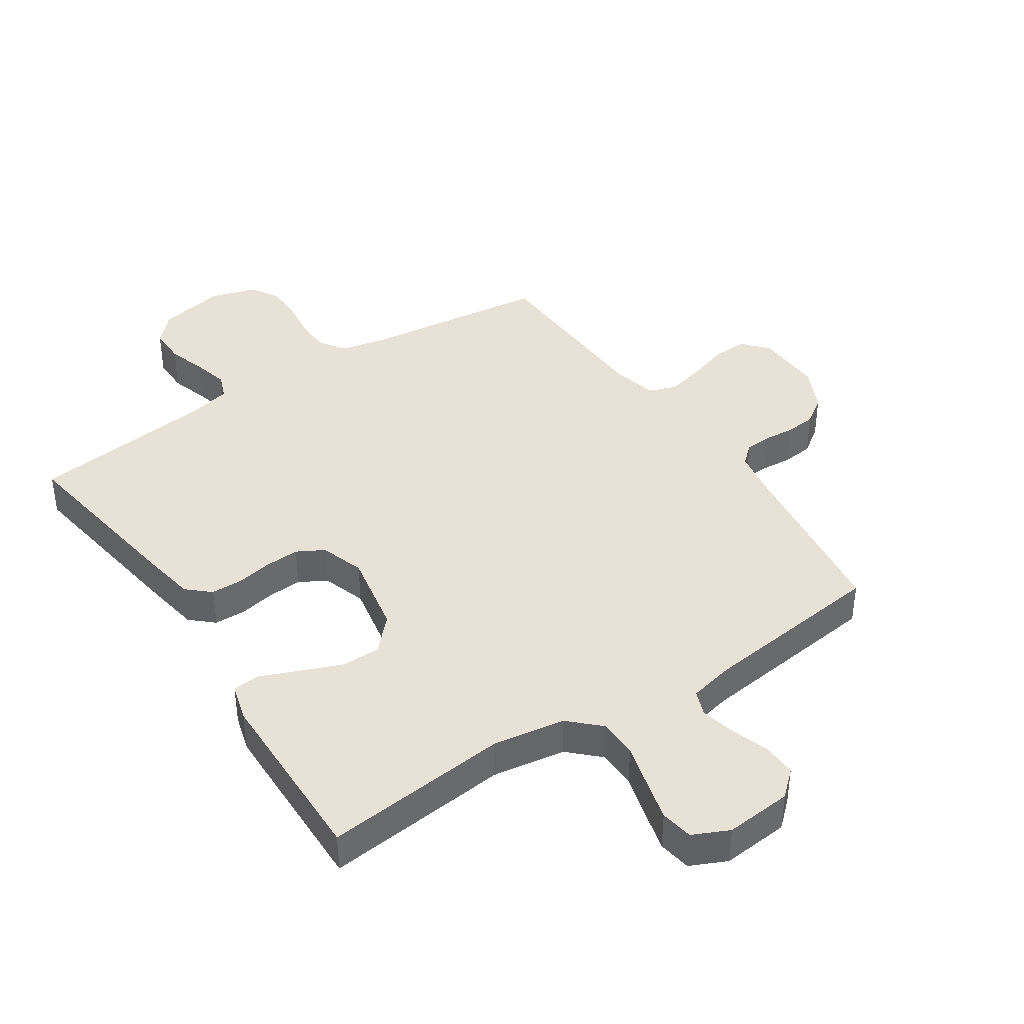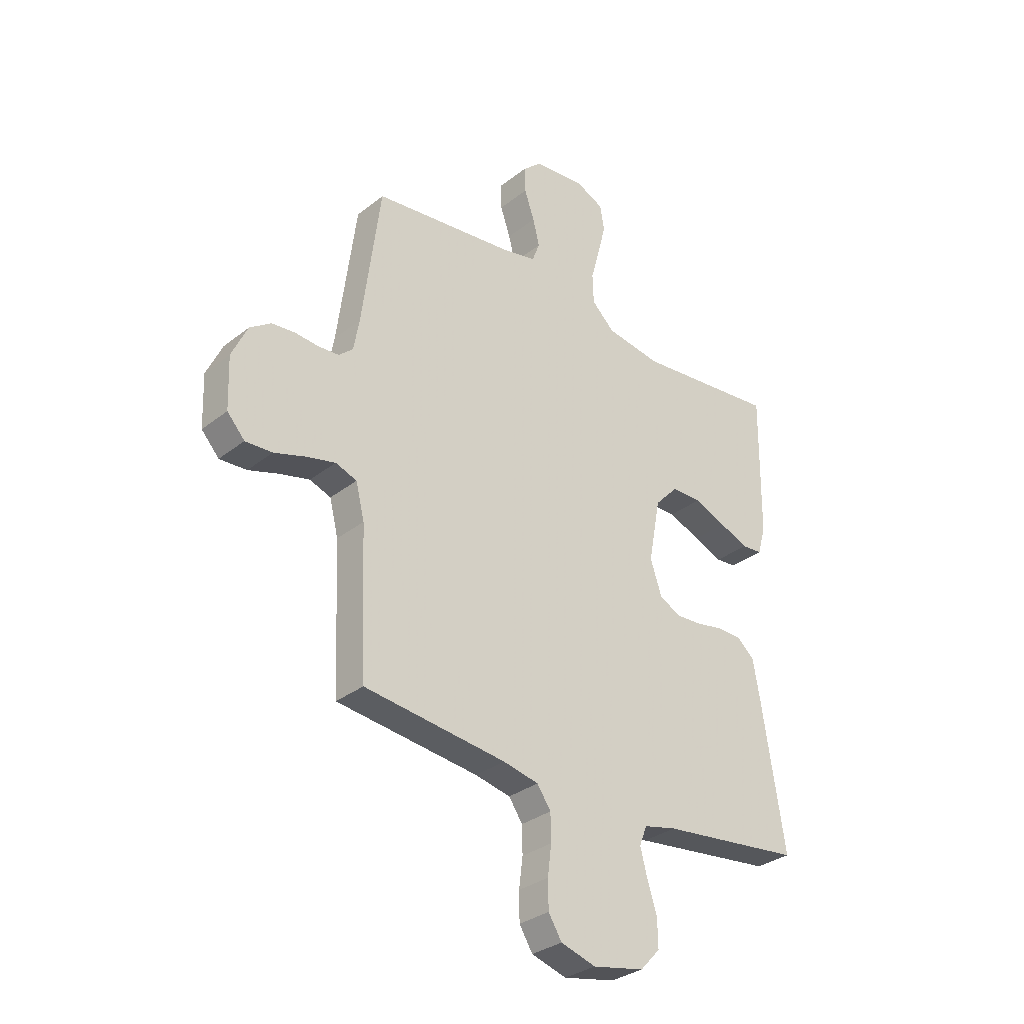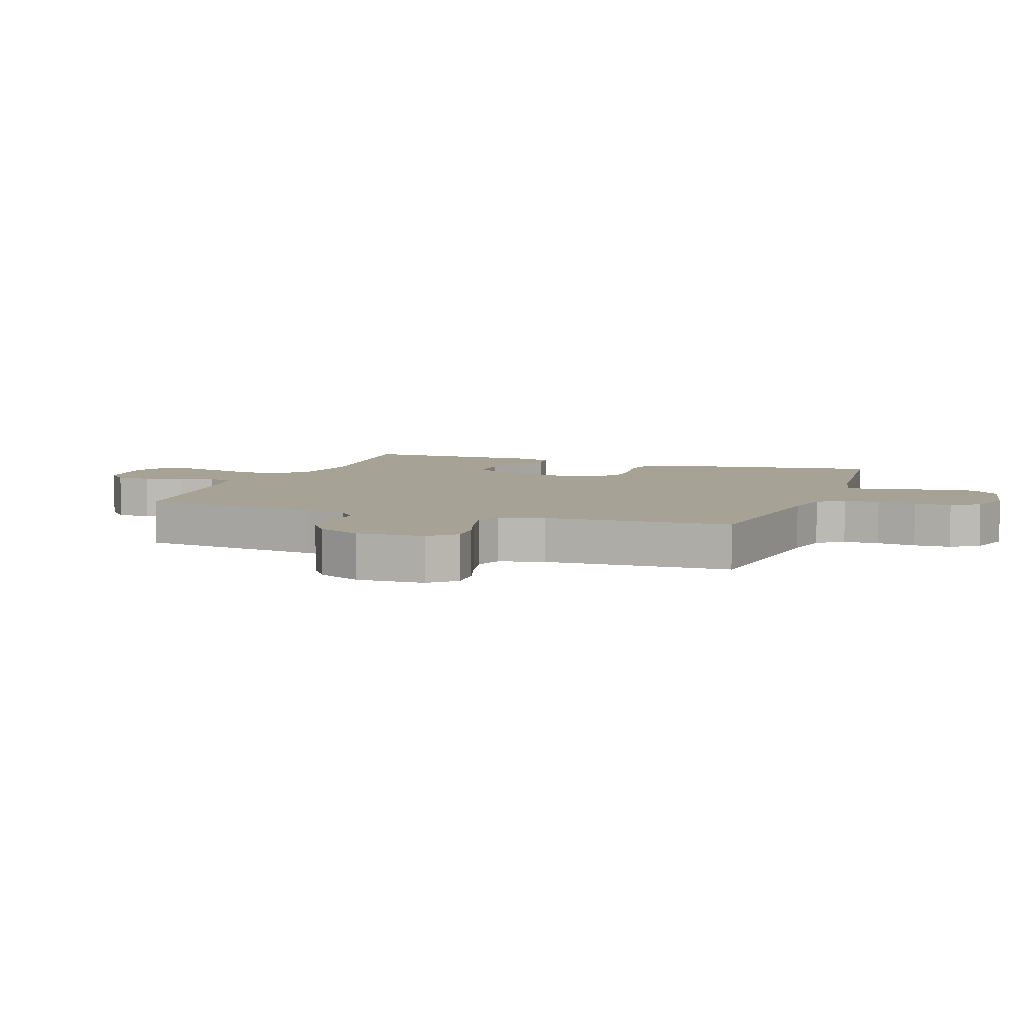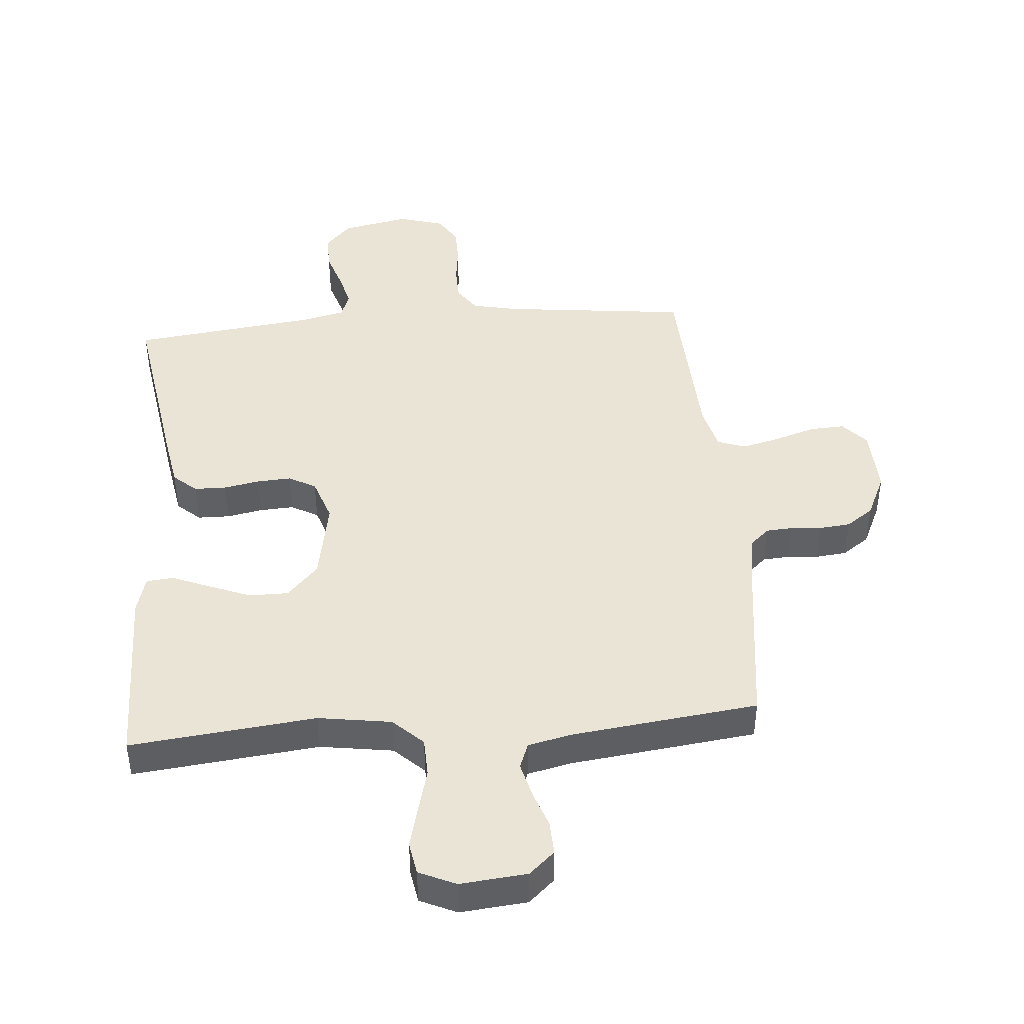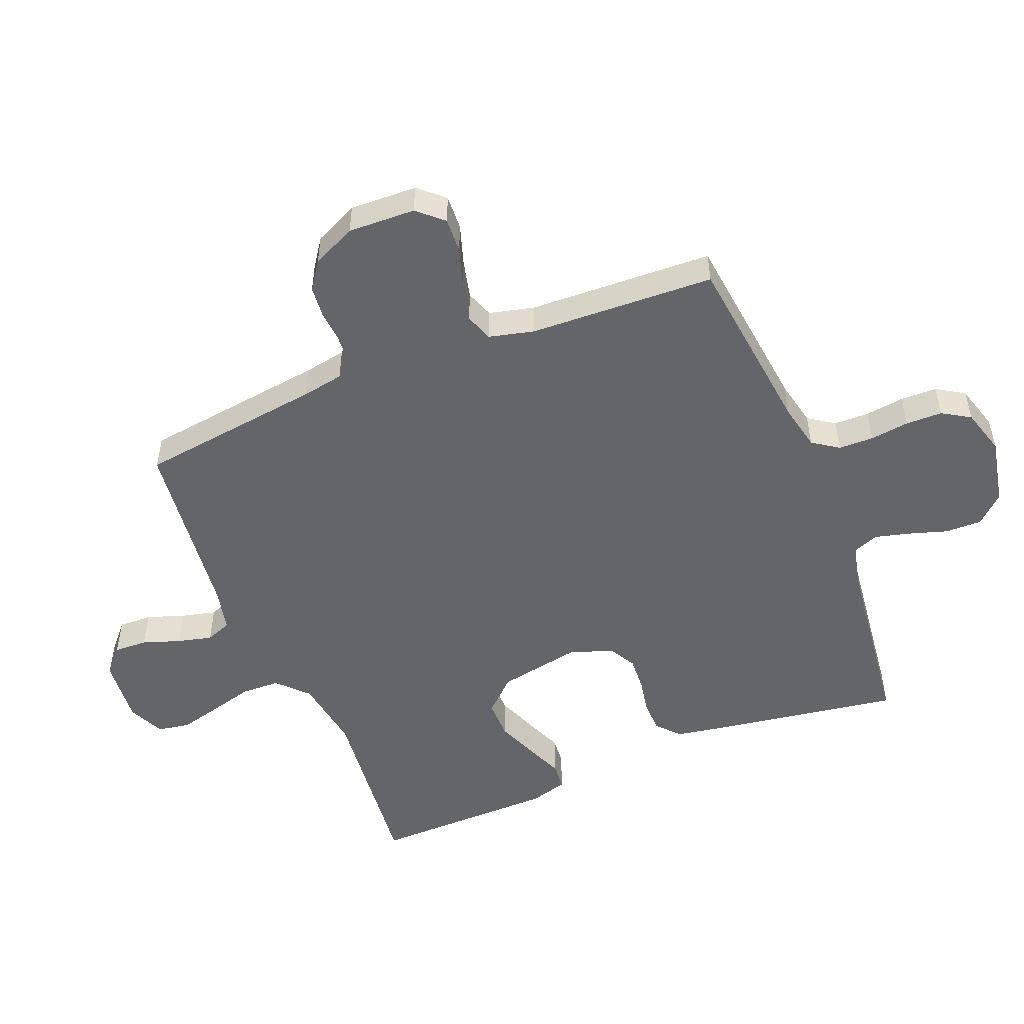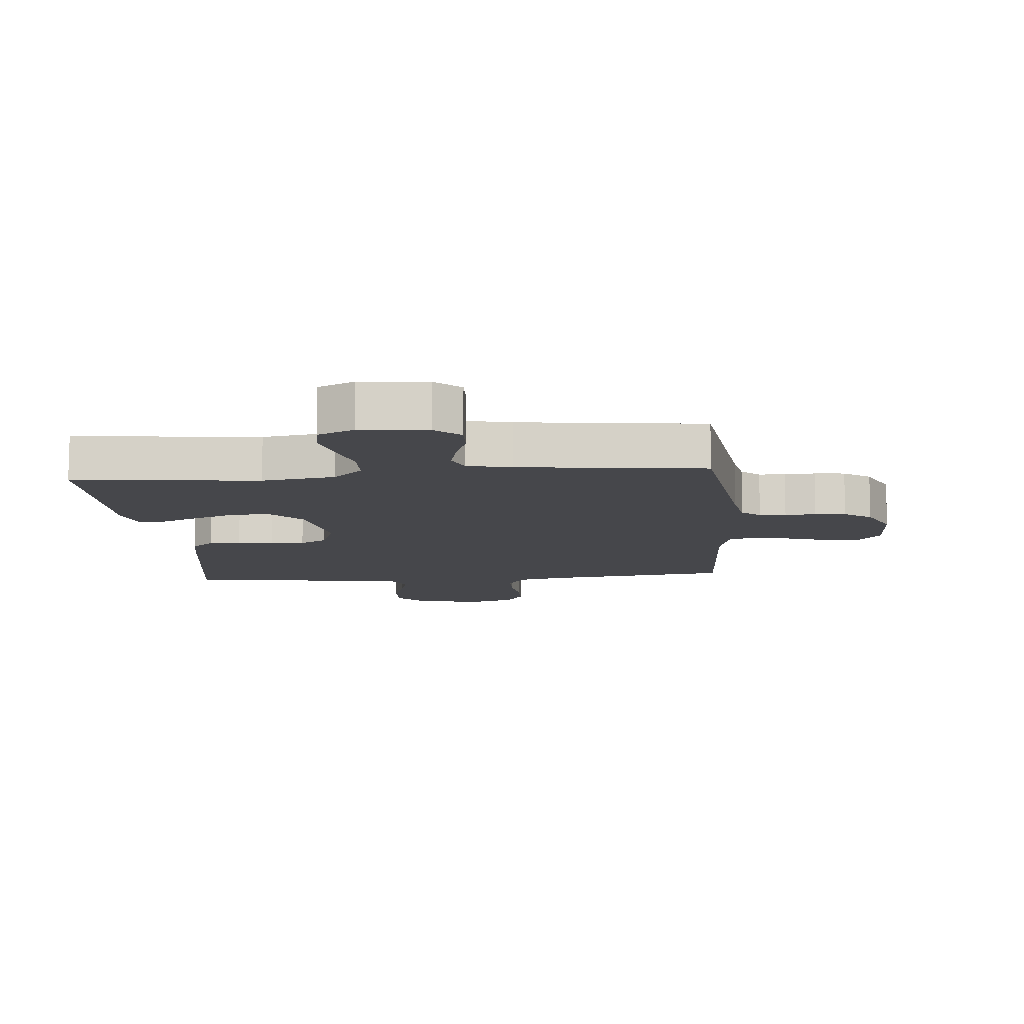
<metadata>
{"format":"obj","ext":"obj","renderer":"f3d","projection":"perspective","resolution":1024,"background":"white","views":[{"elev":40.5,"azim":-33.4,"up":"+Y"},{"elev":-31.8,"azim":137.8,"up":"+Z"},{"elev":6.3,"azim":109.8,"up":"+Y"},{"elev":43.8,"azim":-4.8,"up":"+Y"},{"elev":-51.4,"azim":112.1,"up":"+Y"},{"elev":-10.7,"azim":5.0,"up":"+Y"}]}
</metadata>
<code>
v 0.5 0.07 -0.5
v 0.2 0.07 -0.535
v 0.125 0.07 -0.551
v 0.096 0.07 -0.593
v 0.095 0.07 -0.65
v 0.103 0.07 -0.713
v 0.102 0.07 -0.772
v 0.074 0.07 -0.817
v 0 0.07 -0.839
v -0.109 0.07 -0.817
v -0.151 0.07 -0.772
v -0.15 0.07 -0.713
v -0.13 0.07 -0.65
v -0.115 0.07 -0.593
v -0.131 0.07 -0.552
v -0.2 0.07 -0.536
v -0.5 0.07 -0.5
v -0.453 0.07 -0.2
v -0.438 0.07 -0.115
v -0.401 0.07 -0.082
v -0.349 0.07 -0.081
v -0.291 0.07 -0.092
v -0.236 0.07 -0.095
v -0.192 0.07 -0.071
v -0.168 0.07 0
v -0.193 0.07 0.134
v -0.243 0.07 0.187
v -0.306 0.07 0.187
v -0.374 0.07 0.16
v -0.435 0.07 0.135
v -0.479 0.07 0.139
v -0.496 0.07 0.2
v -0.5 0.07 0.5
v -0.2 0.07 0.468
v -0.082 0.07 0.486
v -0.034 0.07 0.532
v -0.032 0.07 0.595
v -0.051 0.07 0.666
v -0.068 0.07 0.732
v -0.059 0.07 0.785
v 0 0.07 0.812
v 0.108 0.07 0.802
v 0.149 0.07 0.765
v 0.147 0.07 0.711
v 0.126 0.07 0.65
v 0.112 0.07 0.594
v 0.128 0.07 0.552
v 0.2 0.07 0.536
v 0.5 0.07 0.5
v 0.539 0.07 0.2
v 0.551 0.07 0.133
v 0.581 0.07 0.106
v 0.624 0.07 0.103
v 0.674 0.07 0.107
v 0.724 0.07 0.102
v 0.768 0.07 0.071
v 0.801 0.07 0
v 0.797 0.07 -0.109
v 0.76 0.07 -0.15
v 0.703 0.07 -0.147
v 0.638 0.07 -0.126
v 0.576 0.07 -0.111
v 0.531 0.07 -0.127
v 0.513 0.07 -0.2
v 0.5 0 -0.5
v 0.2 0 -0.535
v 0.125 0 -0.551
v 0.096 0 -0.593
v 0.095 0 -0.65
v 0.103 0 -0.713
v 0.102 0 -0.772
v 0.074 0 -0.817
v 0 0 -0.839
v -0.109 0 -0.817
v -0.151 0 -0.772
v -0.15 0 -0.713
v -0.13 0 -0.65
v -0.115 0 -0.593
v -0.131 0 -0.552
v -0.2 0 -0.536
v -0.5 0 -0.5
v -0.453 0 -0.2
v -0.438 0 -0.115
v -0.401 0 -0.082
v -0.349 0 -0.081
v -0.291 0 -0.092
v -0.236 0 -0.095
v -0.192 0 -0.071
v -0.168 0 0
v -0.193 0 0.134
v -0.243 0 0.187
v -0.306 0 0.187
v -0.374 0 0.16
v -0.435 0 0.135
v -0.479 0 0.139
v -0.496 0 0.2
v -0.5 0 0.5
v -0.2 0 0.468
v -0.082 0 0.486
v -0.034 0 0.532
v -0.032 0 0.595
v -0.051 0 0.666
v -0.068 0 0.732
v -0.059 0 0.785
v 0 0 0.812
v 0.108 0 0.802
v 0.149 0 0.765
v 0.147 0 0.711
v 0.126 0 0.65
v 0.112 0 0.594
v 0.128 0 0.552
v 0.2 0 0.536
v 0.5 0 0.5
v 0.539 0 0.2
v 0.551 0 0.133
v 0.581 0 0.106
v 0.624 0 0.103
v 0.674 0 0.107
v 0.724 0 0.102
v 0.768 0 0.071
v 0.801 0 0
v 0.797 0 -0.109
v 0.76 0 -0.15
v 0.703 0 -0.147
v 0.638 0 -0.126
v 0.576 0 -0.111
v 0.531 0 -0.127
v 0.513 0 -0.2
f 58 59 60 61
f 58 61 62
f 57 58 62
f 56 57 62 63
f 53 54 55 56
f 52 53 56 63
f 48 49 50
f 47 48 50 51
f 42 43 44 45
f 42 45 46
f 41 42 46
f 40 41 46 47
f 37 38 39 40
f 31 32 33 34
f 29 30 31 34
f 28 29 34 35
f 27 28 35 36
f 19 20 21 22
f 19 22 23
f 16 17 18 19
f 15 16 19 23
f 14 15 23 24
f 10 11 12 13
f 10 13 14
f 9 10 14
f 5 6 7 8
f 4 5 8 9
f 64 1 2
f 64 2 3
f 51 52 63 64
f 47 51 64 3
f 37 40 47
f 36 37 47 3
f 26 27 36
f 25 26 36 3
f 24 25 3 4
f 4 9 14 24
f 125 124 123 122
f 126 125 122
f 126 122 121
f 127 126 121 120
f 120 119 118 117
f 127 120 117 116
f 114 113 112
f 115 114 112 111
f 109 108 107 106
f 110 109 106
f 110 106 105
f 111 110 105 104
f 104 103 102 101
f 98 97 96 95
f 98 95 94 93
f 99 98 93 92
f 100 99 92 91
f 86 85 84 83
f 87 86 83
f 83 82 81 80
f 87 83 80 79
f 88 87 79 78
f 77 76 75 74
f 78 77 74
f 78 74 73
f 72 71 70 69
f 73 72 69 68
f 66 65 128
f 67 66 128
f 128 127 116 115
f 67 128 115 111
f 111 104 101
f 67 111 101 100
f 100 91 90
f 67 100 90 89
f 68 67 89 88
f 88 78 73 68
f 1 65 66 2
f 2 66 67 3
f 3 67 68 4
f 4 68 69 5
f 5 69 70 6
f 6 70 71 7
f 7 71 72 8
f 8 72 73 9
f 9 73 74 10
f 10 74 75 11
f 11 75 76 12
f 12 76 77 13
f 13 77 78 14
f 14 78 79 15
f 15 79 80 16
f 16 80 81 17
f 17 81 82 18
f 18 82 83 19
f 19 83 84 20
f 20 84 85 21
f 21 85 86 22
f 22 86 87 23
f 23 87 88 24
f 24 88 89 25
f 25 89 90 26
f 26 90 91 27
f 27 91 92 28
f 28 92 93 29
f 29 93 94 30
f 30 94 95 31
f 31 95 96 32
f 32 96 97 33
f 33 97 98 34
f 34 98 99 35
f 35 99 100 36
f 36 100 101 37
f 37 101 102 38
f 38 102 103 39
f 39 103 104 40
f 40 104 105 41
f 41 105 106 42
f 42 106 107 43
f 43 107 108 44
f 44 108 109 45
f 45 109 110 46
f 46 110 111 47
f 47 111 112 48
f 48 112 113 49
f 49 113 114 50
f 50 114 115 51
f 51 115 116 52
f 52 116 117 53
f 53 117 118 54
f 54 118 119 55
f 55 119 120 56
f 56 120 121 57
f 57 121 122 58
f 58 122 123 59
f 59 123 124 60
f 60 124 125 61
f 61 125 126 62
f 62 126 127 63
f 63 127 128 64
f 64 128 65 1

</code>
